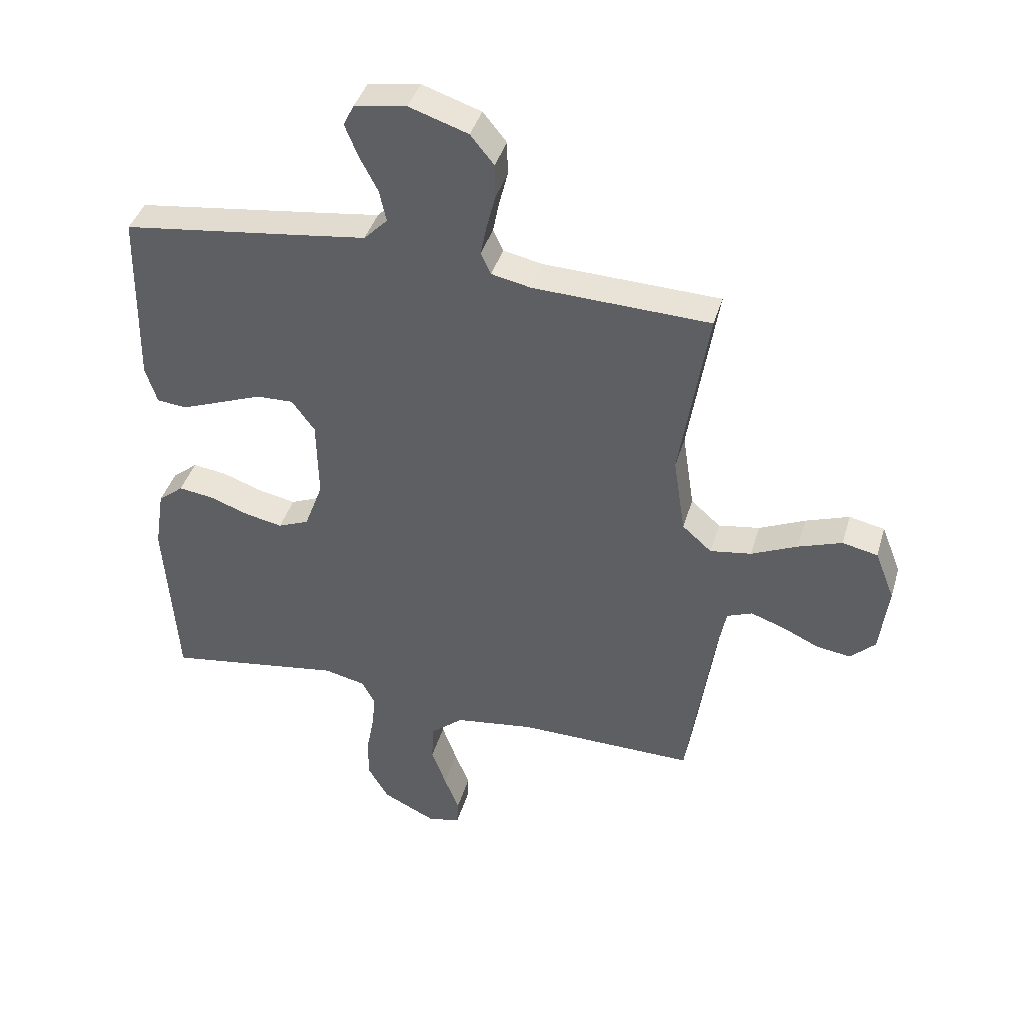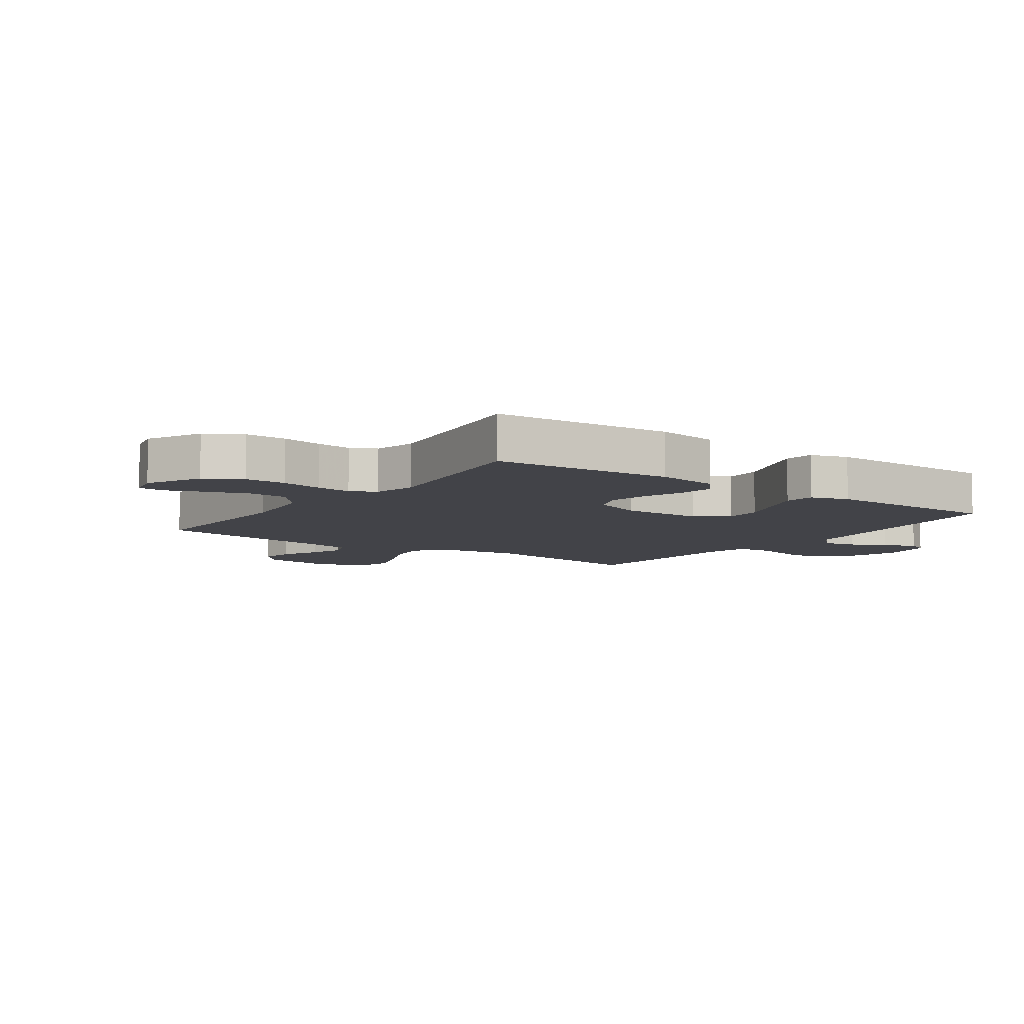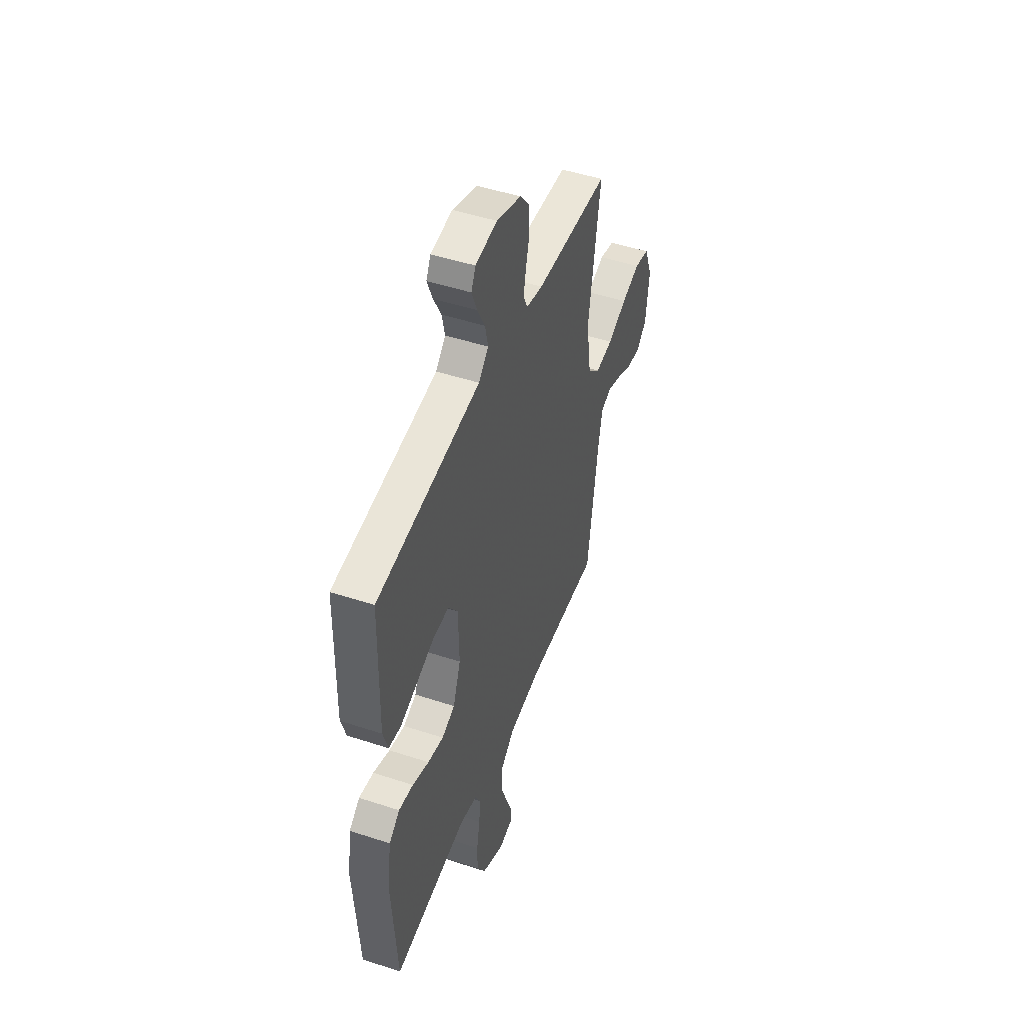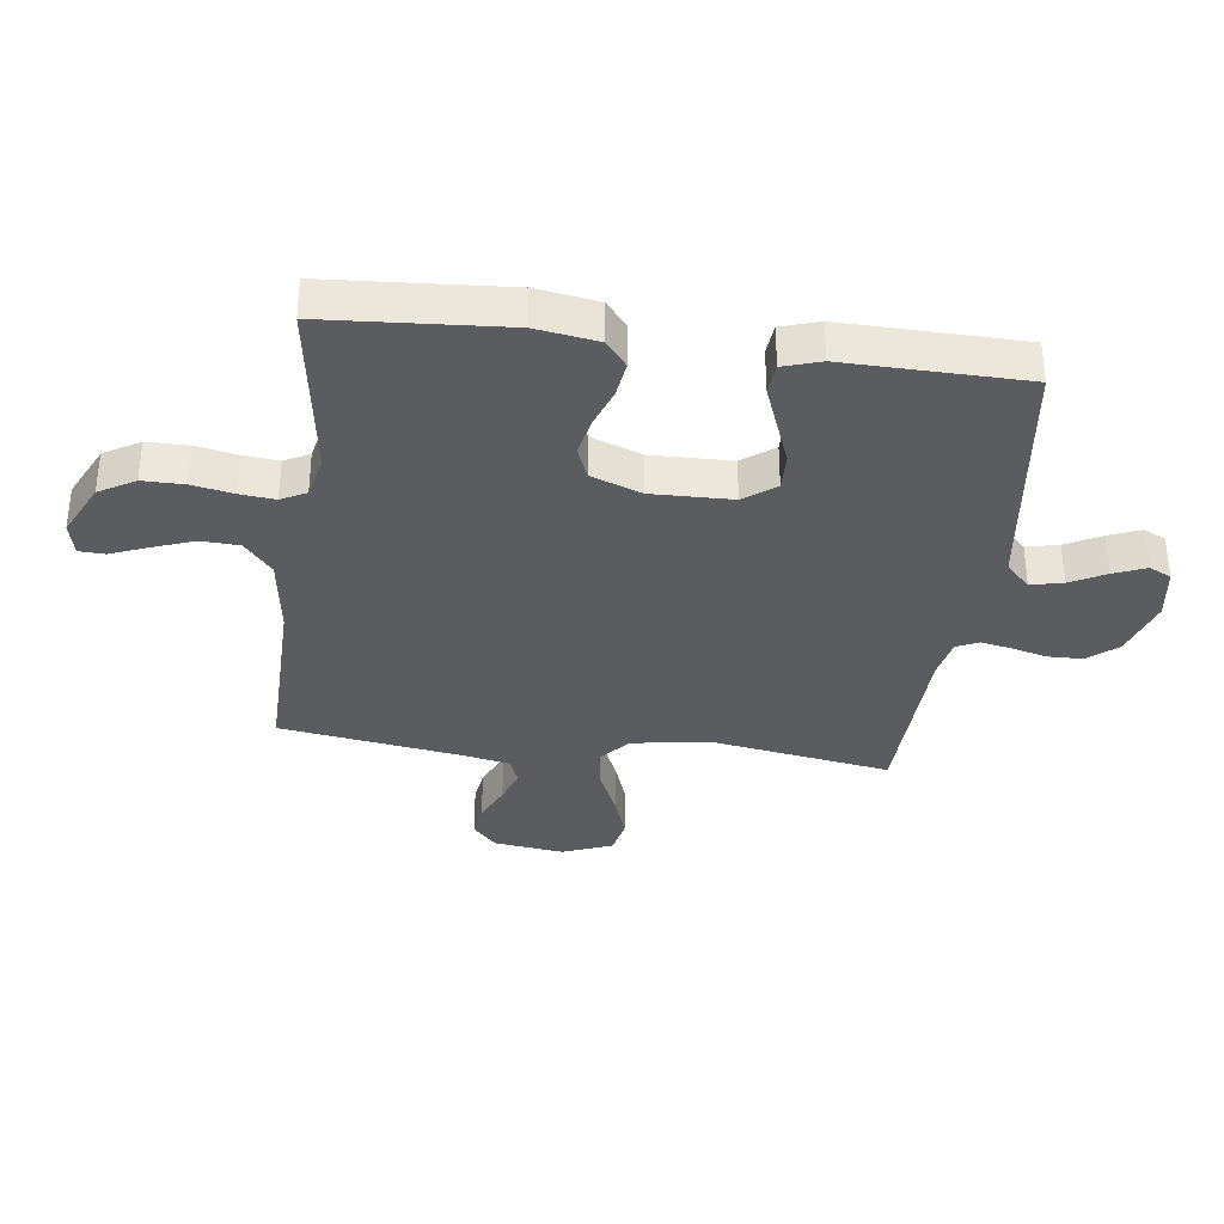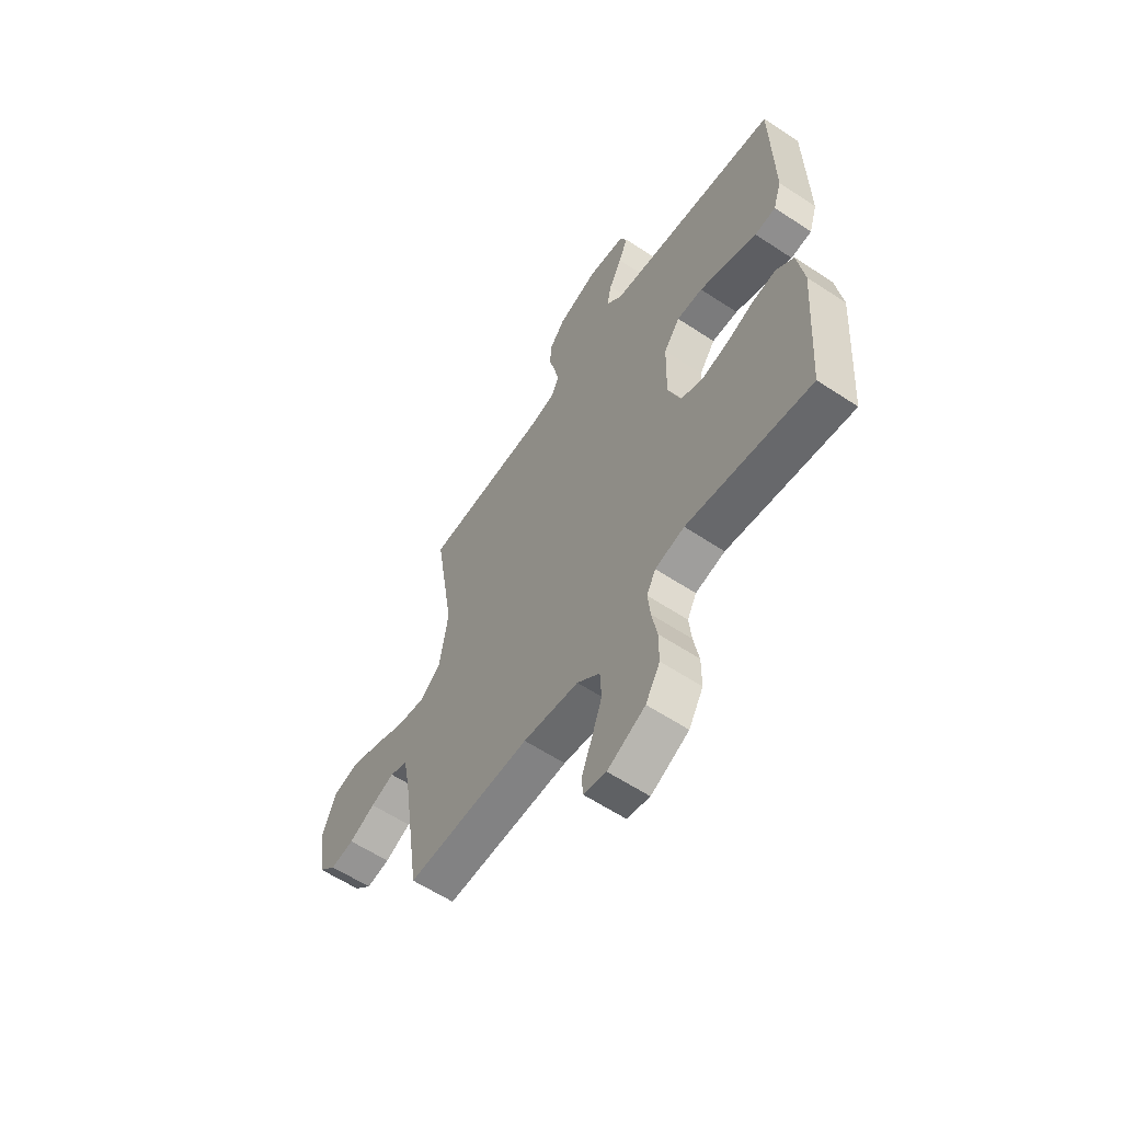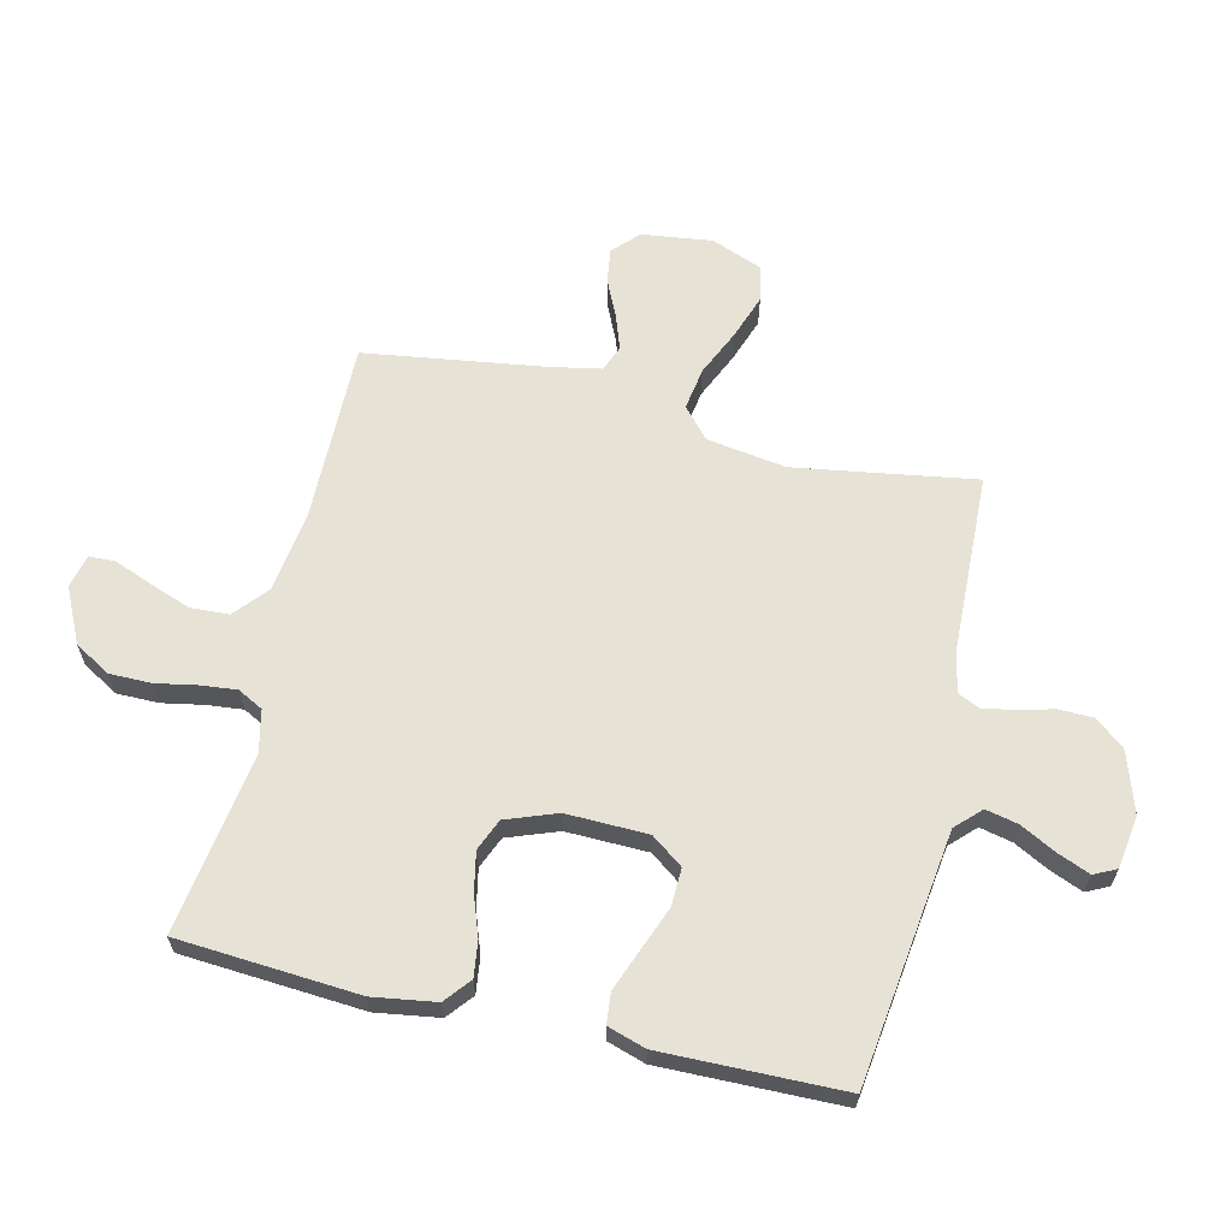
<metadata>
{"format":"obj","ext":"obj","renderer":"f3d","projection":"perspective","resolution":1024,"background":"white","views":[{"elev":40.4,"azim":16.0,"up":"+Z"},{"elev":-7.6,"azim":-125.7,"up":"+Y"},{"elev":48.0,"azim":-69.7,"up":"+Z"},{"elev":-34.9,"azim":-97.4,"up":"+Y"},{"elev":-60.1,"azim":-124.1,"up":"+Z"},{"elev":63.4,"azim":-76.7,"up":"+Y"}]}
</metadata>
<code>
v -0.5 0.07 0.5
v -0.2 0.07 0.539
v -0.081 0.07 0.555
v -0.041 0.07 0.595
v -0.053 0.07 0.649
v -0.084 0.07 0.708
v -0.106 0.07 0.762
v -0.088 0.07 0.799
v 0 0.07 0.812
v 0.1 0.07 0.779
v 0.14 0.07 0.73
v 0.141 0.07 0.672
v 0.126 0.07 0.613
v 0.116 0.07 0.562
v 0.133 0.07 0.525
v 0.2 0.07 0.511
v 0.5 0.07 0.5
v 0.452 0.07 0.2
v 0.472 0.07 0.069
v 0.522 0.07 0.025
v 0.592 0.07 0.036
v 0.67 0.07 0.071
v 0.744 0.07 0.097
v 0.804 0.07 0.084
v 0.837 0.07 0
v 0.822 0.07 -0.117
v 0.78 0.07 -0.157
v 0.723 0.07 -0.149
v 0.66 0.07 -0.12
v 0.603 0.07 -0.1
v 0.56 0.07 -0.117
v 0.544 0.07 -0.2
v 0.5 0.07 -0.5
v 0.2 0.07 -0.496
v 0.065 0.07 -0.515
v 0.01 0.07 -0.562
v 0.007 0.07 -0.626
v 0.032 0.07 -0.695
v 0.057 0.07 -0.758
v 0.055 0.07 -0.801
v 0 0.07 -0.814
v -0.091 0.07 -0.77
v -0.126 0.07 -0.71
v -0.126 0.07 -0.641
v -0.113 0.07 -0.572
v -0.107 0.07 -0.513
v -0.129 0.07 -0.471
v -0.2 0.07 -0.455
v -0.5 0.07 -0.5
v -0.521 0.07 -0.2
v -0.505 0.07 -0.096
v -0.462 0.07 -0.061
v -0.403 0.07 -0.069
v -0.336 0.07 -0.093
v -0.272 0.07 -0.106
v -0.219 0.07 -0.084
v -0.188 0.07 0
v -0.191 0.07 0.135
v -0.23 0.07 0.188
v -0.293 0.07 0.186
v -0.366 0.07 0.158
v -0.434 0.07 0.132
v -0.485 0.07 0.137
v -0.505 0.07 0.2
v -0.5 0 0.5
v -0.2 0 0.539
v -0.081 0 0.555
v -0.041 0 0.595
v -0.053 0 0.649
v -0.084 0 0.708
v -0.106 0 0.762
v -0.088 0 0.799
v 0 0 0.812
v 0.1 0 0.779
v 0.14 0 0.73
v 0.141 0 0.672
v 0.126 0 0.613
v 0.116 0 0.562
v 0.133 0 0.525
v 0.2 0 0.511
v 0.5 0 0.5
v 0.452 0 0.2
v 0.472 0 0.069
v 0.522 0 0.025
v 0.592 0 0.036
v 0.67 0 0.071
v 0.744 0 0.097
v 0.804 0 0.084
v 0.837 0 0
v 0.822 0 -0.117
v 0.78 0 -0.157
v 0.723 0 -0.149
v 0.66 0 -0.12
v 0.603 0 -0.1
v 0.56 0 -0.117
v 0.544 0 -0.2
v 0.5 0 -0.5
v 0.2 0 -0.496
v 0.065 0 -0.515
v 0.01 0 -0.562
v 0.007 0 -0.626
v 0.032 0 -0.695
v 0.057 0 -0.758
v 0.055 0 -0.801
v 0 0 -0.814
v -0.091 0 -0.77
v -0.126 0 -0.71
v -0.126 0 -0.641
v -0.113 0 -0.572
v -0.107 0 -0.513
v -0.129 0 -0.471
v -0.2 0 -0.455
v -0.5 0 -0.5
v -0.521 0 -0.2
v -0.505 0 -0.096
v -0.462 0 -0.061
v -0.403 0 -0.069
v -0.336 0 -0.093
v -0.272 0 -0.106
v -0.219 0 -0.084
v -0.188 0 0
v -0.191 0 0.135
v -0.23 0 0.188
v -0.293 0 0.186
v -0.366 0 0.158
v -0.434 0 0.132
v -0.485 0 0.137
v -0.505 0 0.2
f 64 1 2
f 63 64 2
f 62 63 2
f 61 62 2
f 60 61 2
f 59 60 2 3
f 58 59 3 4
f 57 58 4
f 52 53 54
f 51 52 54
f 50 51 54
f 49 50 54
f 48 49 54
f 47 48 54 55
f 46 47 55 56
f 43 44 45
f 42 43 45
f 41 42 45
f 40 41 45
f 39 40 45
f 38 39 45
f 37 38 45 46
f 46 56 57
f 37 46 57
f 36 37 57
f 32 33 34
f 31 32 34 35
f 27 28 29
f 26 27 29
f 25 26 29
f 24 25 29
f 23 24 29
f 22 23 29
f 21 22 29
f 20 21 29 30
f 19 20 30 31
f 16 17 18
f 15 16 18 19
f 11 12 13
f 10 11 13
f 9 10 13
f 8 9 13
f 7 8 13
f 6 7 13
f 5 6 13
f 4 5 13 14
f 4 14 15
f 57 4 15
f 36 57 15
f 35 36 15
f 15 19 31 35
f 66 65 128
f 66 128 127
f 66 127 126
f 66 126 125
f 66 125 124
f 67 66 124 123
f 68 67 123 122
f 68 122 121
f 118 117 116
f 118 116 115
f 118 115 114
f 118 114 113
f 118 113 112
f 119 118 112 111
f 120 119 111 110
f 109 108 107
f 109 107 106
f 109 106 105
f 109 105 104
f 109 104 103
f 109 103 102
f 110 109 102 101
f 121 120 110
f 121 110 101
f 121 101 100
f 98 97 96
f 99 98 96 95
f 93 92 91
f 93 91 90
f 93 90 89
f 93 89 88
f 93 88 87
f 93 87 86
f 93 86 85
f 94 93 85 84
f 95 94 84 83
f 82 81 80
f 83 82 80 79
f 77 76 75
f 77 75 74
f 77 74 73
f 77 73 72
f 77 72 71
f 77 71 70
f 77 70 69
f 78 77 69 68
f 79 78 68
f 79 68 121
f 79 121 100
f 79 100 99
f 99 95 83 79
f 1 65 66 2
f 2 66 67 3
f 3 67 68 4
f 4 68 69 5
f 5 69 70 6
f 6 70 71 7
f 7 71 72 8
f 8 72 73 9
f 9 73 74 10
f 10 74 75 11
f 11 75 76 12
f 12 76 77 13
f 13 77 78 14
f 14 78 79 15
f 15 79 80 16
f 16 80 81 17
f 17 81 82 18
f 18 82 83 19
f 19 83 84 20
f 20 84 85 21
f 21 85 86 22
f 22 86 87 23
f 23 87 88 24
f 24 88 89 25
f 25 89 90 26
f 26 90 91 27
f 27 91 92 28
f 28 92 93 29
f 29 93 94 30
f 30 94 95 31
f 31 95 96 32
f 32 96 97 33
f 33 97 98 34
f 34 98 99 35
f 35 99 100 36
f 36 100 101 37
f 37 101 102 38
f 38 102 103 39
f 39 103 104 40
f 40 104 105 41
f 41 105 106 42
f 42 106 107 43
f 43 107 108 44
f 44 108 109 45
f 45 109 110 46
f 46 110 111 47
f 47 111 112 48
f 48 112 113 49
f 49 113 114 50
f 50 114 115 51
f 51 115 116 52
f 52 116 117 53
f 53 117 118 54
f 54 118 119 55
f 55 119 120 56
f 56 120 121 57
f 57 121 122 58
f 58 122 123 59
f 59 123 124 60
f 60 124 125 61
f 61 125 126 62
f 62 126 127 63
f 63 127 128 64
f 64 128 65 1

</code>
